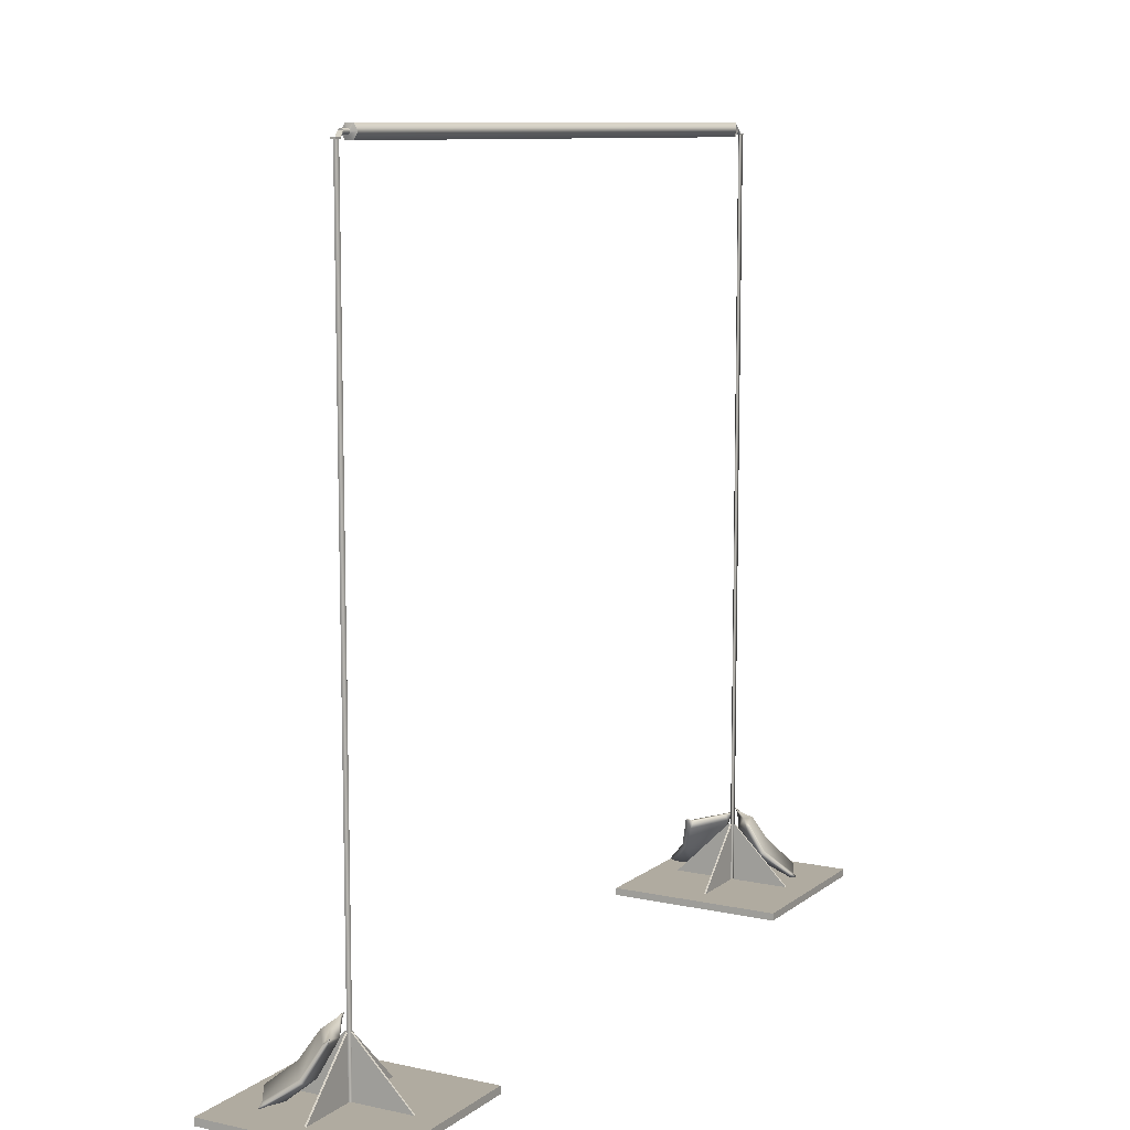
<metadata>
{"format":"obj","ext":"obj","renderer":"f3d","projection":"perspective","resolution":1024,"background":"white","views":[{"elev":9.8,"azim":-60.7,"up":"+Z"}]}
</metadata>
<code>
g gate-drl-23-d-lod2
v 1.212 -0.00125 2.658
v 1.227 0.009004 2.658
v 1.229 -0.005876 2.658
v -1.23 -0.0001882 2.658
v -1.211 0.004502 2.658
v -1.219 -0.01175 2.658
v -1.23 -0.003175 0.02539
v -1.433 -0.003175 0.02539
v -1.23 -0.003175 0.2286
v -1.23 0.003175 0.02539
v -1.23 0.003175 0.2286
v -1.433 0.003175 0.02539
v -1.209 0.003175 0.02539
v -1.005 0.003175 0.02539
v -1.209 0.003175 0.2286
v -1.209 -0.003175 0.02539
v -1.209 -0.003175 0.2286
v -1.005 -0.003175 0.02539
v -1.222 0.01061 0.02539
v -1.222 0.2138 0.02539
v -1.222 0.01061 0.2286
v -1.216 0.01061 0.02539
v -1.216 0.01061 0.2286
v -1.216 0.2138 0.02539
v -1.216 -0.01061 0.02539
v -1.216 -0.2138 0.02539
v -1.216 -0.01061 0.2286
v -1.222 -0.01061 0.02539
v -1.222 -0.01061 0.2286
v -1.222 -0.2138 0.02539
v 1.209 -0.003175 0.02539
v 1.005 -0.003175 0.02539
v 1.209 -0.003175 0.2286
v 1.209 0.003175 0.02539
v 1.209 0.003175 0.2286
v 1.005 0.003175 0.02539
v 1.23 0.003175 0.02539
v 1.433 0.003175 0.02539
v 1.23 0.003175 0.2286
v 1.23 -0.003175 0.02539
v 1.23 -0.003175 0.2286
v 1.433 -0.003175 0.02539
v 1.216 0.01061 0.02539
v 1.216 0.2138 0.02539
v 1.216 0.01061 0.2286
v 1.222 0.01061 0.02539
v 1.222 0.01061 0.2286
v 1.222 0.2138 0.02539
v 1.222 -0.01061 0.02539
v 1.222 -0.2138 0.02539
v 1.222 -0.01061 0.2286
v 1.216 -0.01061 0.02539
v 1.216 -0.01061 0.2286
v 1.216 -0.2138 0.02539
v 1.227 0.009003 0
v 1.229 -0.005877 0
v 1.229 -0.005876 1.329
v 1.227 0.009003 1.329
v 1.229 -0.005876 2.658
v 1.212 -0.001251 0
v 1.227 0.009004 2.658
v 1.212 -0.001251 1.329
v 1.229 -0.005877 0
v 1.212 -0.00125 2.658
v 1.229 -0.005876 1.329
v 1.229 -0.005876 2.658
v -1.219 -0.01175 0
v -1.23 -0.0001891 0
v -1.23 -0.0001886 1.329
v -1.219 -0.01175 1.329
v -1.23 -0.0001882 2.658
v -1.219 -0.01175 2.658
v -1.211 0.004501 0
v -1.211 0.004502 1.329
v -1.211 0.004502 2.658
v -1.23 -0.0001882 2.658
v -1.23 -0.0001886 1.329
v -1.23 -0.0001891 0
v -1.195 0.006455 2.683
v -1.195 0.002363 2.685
v -1.195 -0.002362 2.685
v -1.195 -0.006454 2.683
v -1.195 -0.008817 2.679
v -1.195 0.008818 2.679
v -1.195 -0.002362 2.667
v -1.195 -0.006455 2.67
v -1.166 -0.002362 2.667
v -1.166 -0.006455 2.67
v -1.195 -0.008817 2.674
v -1.166 -0.008817 2.674
v -1.166 -0.008817 2.679
v -1.195 -0.008817 2.679
v -1.195 -0.006454 2.683
v -1.166 -0.006454 2.683
v -1.195 -0.002362 2.685
v -1.166 -0.002362 2.685
v -1.195 0.002363 2.685
v -1.166 0.002363 2.685
v -1.166 0.006455 2.683
v -1.195 0.006455 2.683
v -1.166 0.008818 2.679
v -1.195 0.008818 2.679
v -1.195 0.008818 2.674
v -1.166 0.008818 2.674
v -1.166 0.006455 2.67
v -1.195 0.006455 2.67
v -1.166 0.002363 2.667
v -1.195 0.002363 2.667
v -1.166 -0.002362 2.667
v -1.195 -0.002362 2.667
v -1.195 0.002363 2.667
v -1.195 0.006455 2.67
v -1.195 0.008818 2.674
v -1.195 -0.002362 2.667
v -1.195 -0.008817 2.674
v -1.195 -0.006455 2.67
v -1.195 0.008818 2.674
v -1.195 0.008818 2.679
v -1.209 0.008199 2.662
v -1.209 0.008174 2.657
v -1.231 0.008174 2.657
v -1.231 0.008199 2.662
v -1.195 -0.008817 2.674
v -1.195 0.008818 2.674
v -1.209 0.008174 2.657
v -1.209 -0.009461 2.657
v -1.195 -0.008817 2.679
v -1.195 -0.008817 2.674
v -1.209 -0.009437 2.662
v -1.209 -0.009461 2.657
v -1.231 -0.009461 2.657
v -1.231 -0.009437 2.662
v -1.195 0.008818 2.679
v -1.195 -0.008817 2.679
v -1.209 0.008199 2.662
v -1.209 -0.009437 2.662
v -1.231 -0.009461 2.657
v -1.209 -0.009461 2.657
v -1.231 0.008174 2.657
v -1.209 0.008174 2.657
v -1.231 0.008199 2.662
v -1.209 0.008199 2.662
v -1.209 -0.009437 2.662
v -1.231 -0.009437 2.662
v -1.231 -0.009437 2.662
v -1.231 0.008174 2.657
v -1.231 0.008199 2.662
v -1.231 -0.009461 2.657
v 1.162 0.003619 2.678
v 1.185 0.003619 2.678
v 1.185 -0.003619 2.678
v 1.162 -0.003619 2.678
v 1.185 -0.007238 2.672
v 1.162 -0.007238 2.672
v 1.185 -0.003619 2.666
v 1.162 -0.003619 2.666
v 1.162 0.003619 2.666
v 1.185 0.003619 2.666
v 1.162 0.007238 2.672
v 1.185 0.007238 2.672
v 1.162 0.003619 2.678
v 1.185 0.003619 2.678
v -1.182 0.003619 2.682
v -1.159 0.003619 2.682
v -1.159 -0.003619 2.682
v -1.182 -0.003619 2.682
v -1.159 -0.007238 2.676
v -1.182 -0.007238 2.676
v -1.159 -0.003619 2.67
v -1.182 -0.003619 2.67
v -1.182 0.003619 2.67
v -1.159 0.003619 2.67
v -1.182 0.007238 2.676
v -1.159 0.007238 2.676
v -1.182 0.003619 2.682
v -1.159 0.003619 2.682
v 1.194 -0.008002 2.676
v 1.193 -0.005639 2.68
v 1.194 0.009633 2.676
v 1.193 0.007271 2.68
v 1.193 0.003178 2.682
v 1.193 -0.001547 2.682
v 1.194 -0.001547 2.665
v 1.194 0.003178 2.665
v 1.165 0.003178 2.665
v 1.165 -0.001547 2.665
v 1.194 -0.005639 2.667
v 1.165 -0.005639 2.667
v 1.165 -0.008002 2.671
v 1.194 -0.008002 2.671
v 1.194 -0.008002 2.676
v 1.165 -0.008002 2.676
v 1.165 -0.005639 2.68
v 1.193 -0.005639 2.68
v 1.193 -0.001547 2.682
v 1.164 -0.001547 2.682
v 1.164 0.003178 2.682
v 1.193 0.003178 2.682
v 1.165 0.007271 2.68
v 1.193 0.007271 2.68
v 1.194 0.009633 2.676
v 1.165 0.009633 2.676
v 1.165 0.009633 2.671
v 1.194 0.009633 2.671
v 1.194 0.00727 2.667
v 1.165 0.00727 2.667
v 1.165 0.003178 2.665
v 1.194 0.003178 2.665
v 1.194 0.009633 2.671
v 1.194 -0.005639 2.667
v 1.194 -0.008002 2.671
v 1.194 -0.001547 2.665
v 1.194 0.00727 2.667
v 1.194 0.003178 2.665
v 1.208 0.009014 2.66
v 1.194 0.009633 2.676
v 1.194 0.009633 2.671
v 1.208 0.008989 2.655
v 1.23 0.009014 2.66
v 1.23 0.008989 2.655
v 1.194 -0.008002 2.671
v 1.208 -0.008646 2.655
v 1.208 0.008989 2.655
v 1.194 0.009633 2.671
v 1.208 -0.008621 2.66
v 1.194 -0.008002 2.671
v 1.194 -0.008002 2.676
v 1.208 -0.008646 2.655
v 1.23 -0.008621 2.66
v 1.23 -0.008646 2.655
v 1.194 0.009633 2.676
v 1.208 0.009014 2.66
v 1.194 -0.008002 2.676
v 1.208 -0.008621 2.66
v 1.23 -0.008646 2.655
v 1.23 0.008989 2.655
v 1.208 0.008989 2.655
v 1.208 -0.008646 2.655
v 1.23 0.009014 2.66
v 1.23 -0.008621 2.66
v 1.208 0.009014 2.66
v 1.208 -0.008621 2.66
v 1.23 -0.008646 2.655
v 1.23 -0.008621 2.66
v 1.23 0.008989 2.655
v 1.23 0.009014 2.66
v 1.294 -0.2011 0.0516
v 1.315 -0.199 0.04971
v 1.311 -0.2122 0.03795
v 1.241 -0.1176 0.139
v 1.23 -0.1187 0.1342
v 1.195 -0.08009 0.2329
v 1.313 -0.09474 0.1625
v 1.376 -0.1703 0.06779
v 1.427 -0.1206 0.05251
v 1.207 -0.07538 0.2361
v 1.201 -0.06358 0.2434
v 1.255 -0.02877 0.242
v 1.273 -0.05654 0.2461
v 1.306 0.02014 0.2541
v 1.365 -0.03748 0.1524
v 1.433 -0.1034 0.05549
v 1.44 -0.1099 0.04424
v 1.437 -0.1178 0.04367
v 1.439 -0.1176 0.03478
v 1.324 0.01228 0.242
v 1.314 0.02581 0.2575
v 1.309 0.028 0.2595
v 1.319 0.029 0.256
v 1.31 0.03479 0.2644
v 1.313 0.03582 0.2635
v 1.313 0.03582 0.2635
v 1.31 0.03479 0.2644
v 1.309 0.028 0.2595
v 1.314 0.03231 0.2563
v 1.319 0.029 0.256
v 1.306 0.02014 0.2541
v 1.311 0.02215 0.2411
v 1.324 0.01228 0.242
v 1.344 -0.02982 0.1356
v 1.365 -0.03748 0.1524
v 1.255 -0.02877 0.242
v 1.433 -0.1034 0.05549
v 1.249 -0.01144 0.2064
v 1.199 -0.06555 0.2257
v 1.201 -0.06358 0.2434
v 1.195 -0.08009 0.2329
v 1.23 -0.1187 0.1342
v 1.287 -0.03991 0.1185
v 1.228 -0.1053 0.1257
v 1.359 -0.1422 0.02709
v 1.294 -0.2011 0.0516
v 1.369 -0.08294 0.04441
v 1.421 -0.1053 0.04589
v 1.291 -0.1972 0.04417
v 1.311 -0.2122 0.03795
v 1.31 -0.1897 0.03364
v 1.315 -0.199 0.04971
v 1.376 -0.1703 0.06779
v 1.422 -0.1213 0.03511
v 1.427 -0.1206 0.05251
v 1.437 -0.1178 0.04367
v 1.439 -0.1176 0.03478
v 1.431 -0.1098 0.04097
v 1.44 -0.1099 0.04424
v 1.157 0.1492 0.2425
v 1.158 0.1472 0.245
v 1.164 0.1462 0.2401
v 1.16 0.1482 0.2367
v 1.182 0.1364 0.2286
v 1.159 0.1538 0.2359
v 1.155 0.15 0.244
v 1.177 0.1422 0.2019
v 1.256 0.03529 0.2278
v 1.171 0.1633 0.2066
v 1.245 0.0402 0.2497
v 1.213 0.1769 0.1151
v 1.211 0.1936 0.1227
v 1.258 0.02201 0.249
v 1.255 0.02058 0.2579
v 1.268 0.02368 0.2488
v 1.279 0.03651 0.228
v 1.305 0.07909 0.1346
v 1.323 0.08281 0.1441
v 1.297 0.2685 0.03323
v 1.288 0.2787 0.04422
v 1.309 0.2751 0.03865
v 1.31 0.197 0.02915
v 1.397 0.1567 0.0396
v 1.344 0.1164 0.07898
v 1.396 0.1465 0.04842
v 1.157 0.1492 0.2425
v 1.155 0.15 0.244
v 1.159 0.1538 0.2359
v 1.162 0.1523 0.2379
v 1.158 0.1472 0.245
v 1.171 0.1633 0.2066
v 1.164 0.1462 0.2401
v 1.195 0.1614 0.2129
v 1.211 0.1936 0.1227
v 1.189 0.1488 0.2292
v 1.182 0.1364 0.2286
v 1.258 0.04262 0.252
v 1.245 0.0402 0.2497
v 1.232 0.192 0.1351
v 1.288 0.2787 0.04422
v 1.275 0.05352 0.2331
v 1.259 0.0236 0.2573
v 1.255 0.02058 0.2579
v 1.268 0.02368 0.2488
v 1.279 0.03651 0.228
v 1.323 0.08281 0.1441
v 1.322 0.09381 0.1496
v 1.396 0.1465 0.04842
v 1.39 0.1681 0.05229
v 1.397 0.1567 0.0396
v 1.309 0.2751 0.03865
v 1.308 0.2694 0.05264
v -1.341 -0.02137 0.2491
v -1.348 -0.02166 0.2493
v -1.342 -0.02463 0.2561
v -1.338 -0.01995 0.2514
v -1.328 -0.005939 0.2409
v -1.338 -0.01201 0.2274
v -1.26 0.002122 0.2214
v -1.272 0.02472 0.2495
v -1.205 0.0389 0.2627
v -1.28 0.06638 0.09876
v -1.359 0.05362 0.1096
v -1.199 0.03484 0.2518
v -1.22 0.1234 0.1256
v -1.317 0.1476 0.02973
v -1.19 0.03419 0.2674
v -1.189 0.03494 0.2708
v -1.183 0.03985 0.2652
v -1.188 0.0376 0.2611
v -1.186 0.05265 0.2447
v -1.394 0.1535 0.04086
v -1.404 0.1556 0.04877
v -1.252 0.213 0.03703
v -1.246 0.2207 0.03984
v -1.254 0.2291 0.02675
v -1.265 0.2178 0.03057
v -1.267 0.2236 0.03201
v -1.334 0.2022 0.04416
v -1.328 0.1837 0.03019
v -1.392 0.1789 0.03378
v -1.405 0.1701 0.03332
v -1.405 0.1734 0.03824
v -1.407 0.1759 0.03286
v -1.392 0.1717 0.03239
v -1.405 0.1734 0.03824
v -1.407 0.1759 0.03286
v -1.392 0.1789 0.03378
v -1.394 0.1709 0.05114
v -1.404 0.1556 0.04877
v -1.334 0.2022 0.04416
v -1.362 0.06751 0.1233
v -1.369 0.05852 0.1168
v -1.359 0.05362 0.1096
v -1.338 -0.01201 0.2274
v -1.335 0.2062 0.07395
v -1.296 0.1171 0.1492
v -1.264 0.2243 0.03762
v -1.267 0.2236 0.03201
v -1.254 0.2291 0.02675
v -1.246 0.2207 0.03984
v -1.255 0.2191 0.04761
v -1.22 0.1234 0.1256
v -1.226 0.1311 0.1347
v -1.186 0.05265 0.2447
v -1.281 0.05198 0.2449
v -1.339 0.005797 0.2269
v -1.2 0.05644 0.2458
v -1.191 0.04179 0.2639
v -1.183 0.03985 0.2652
v -1.189 0.03494 0.2708
v -1.205 0.0389 0.2627
v -1.272 0.02472 0.2495
v -1.328 -0.005939 0.2409
v -1.352 -0.007054 0.2258
v -1.344 -0.01938 0.2491
v -1.338 -0.01995 0.2514
v -1.342 -0.02463 0.2561
v -1.348 -0.02166 0.2493
v -1.341 -0.02137 0.2491
v -1.524 0.3048 0.0254
v -0.9144 0.3048 0.0254
v -0.9144 -0.3048 0.0254
v -1.524 -0.3048 0.0254
v -1.524 0.3048 0.0254
v -0.9144 0.3048 0
v -0.9144 0.3048 0.0254
v -1.524 0.3048 0
v -1.524 -0.3048 0.0254
v -1.524 0.3048 0
v -1.524 0.3048 0.0254
v -1.524 -0.3048 0
v -0.9144 -0.3048 0.0254
v -1.524 -0.3048 0
v -1.524 -0.3048 0.0254
v -0.9144 -0.3048 0
v -0.9144 0.3048 0.0254
v -0.9144 -0.3048 0
v -0.9144 -0.3048 0.0254
v -0.9144 0.3048 0
v -1.433 0.003175 0.02539
v -1.23 0.003175 0.2286
v -1.23 -0.003175 0.2286
v -1.433 -0.003175 0.02539
v -1.23 0.003175 0.02539
v -1.23 -0.003175 0.2286
v -1.23 0.003175 0.2286
v -1.23 -0.003175 0.02539
v -1.209 0.003175 0.2286
v -1.005 0.003175 0.02539
v -1.005 -0.003175 0.02539
v -1.209 -0.003175 0.2286
v -1.209 -0.003175 0.02539
v -1.209 0.003175 0.2286
v -1.209 -0.003175 0.2286
v -1.209 0.003175 0.02539
v -1.216 0.01061 0.2286
v -1.222 0.01061 0.2286
v -1.222 0.2138 0.02539
v -1.216 0.2138 0.02539
v -1.216 0.01061 0.02539
v -1.222 0.01061 0.2286
v -1.216 0.01061 0.2286
v -1.222 0.01061 0.02539
v -1.222 -0.01061 0.2286
v -1.216 -0.01061 0.2286
v -1.216 -0.2138 0.02539
v -1.222 -0.2138 0.02539
v -1.222 -0.01061 0.02539
v -1.216 -0.01061 0.2286
v -1.222 -0.01061 0.2286
v -1.216 -0.01061 0.02539
v 0.9144 0.3048 0.0254
v 1.524 0.3048 0.0254
v 1.524 -0.3048 0.0254
v 0.9144 -0.3048 0.0254
v 0.9144 0.3048 0.0254
v 1.524 0.3048 0
v 1.524 0.3048 0.0254
v 0.9144 0.3048 0
v 0.9144 -0.3048 0.0254
v 0.9144 0.3048 0
v 0.9144 0.3048 0.0254
v 0.9144 -0.3048 0
v 1.524 -0.3048 0.0254
v 0.9144 -0.3048 0
v 0.9144 -0.3048 0.0254
v 1.524 -0.3048 0
v 1.524 0.3048 0.0254
v 1.524 -0.3048 0
v 1.524 -0.3048 0.0254
v 1.524 0.3048 0
v 1.209 -0.003175 0.2286
v 1.005 -0.003175 0.02539
v 1.005 0.003175 0.02539
v 1.209 0.003175 0.2286
v 1.209 0.003175 0.02539
v 1.209 -0.003175 0.2286
v 1.209 0.003175 0.2286
v 1.209 -0.003175 0.02539
v 1.23 0.003175 0.2286
v 1.433 0.003175 0.02539
v 1.433 -0.003175 0.02539
v 1.23 -0.003175 0.2286
v 1.23 -0.003175 0.02539
v 1.23 0.003175 0.2286
v 1.23 -0.003175 0.2286
v 1.23 0.003175 0.02539
v 1.222 0.01061 0.2286
v 1.216 0.01061 0.2286
v 1.216 0.2138 0.02539
v 1.222 0.2138 0.02539
v 1.222 0.01061 0.02539
v 1.216 0.01061 0.2286
v 1.222 0.01061 0.2286
v 1.216 0.01061 0.02539
v 1.216 -0.01061 0.2286
v 1.222 -0.01061 0.2286
v 1.222 -0.2138 0.02539
v 1.216 -0.2138 0.02539
v 1.216 -0.01061 0.02539
v 1.222 -0.01061 0.2286
v 1.216 -0.01061 0.2286
v 1.222 -0.01061 0.02539
v 1.156 -0.01361 2.696
v -1.154 -0.01361 2.652
v -1.154 -0.01361 2.7
v 1.156 -0.01361 2.649
v -1.154 0.02721 2.676
v 1.156 0.02721 2.672
v -1.154 -0.01361 2.7
v 1.156 -0.01361 2.696
v 1.156 0.01361 2.696
v 1.162 0.003619 2.678
v 1.156 -0.01361 2.696
v 1.156 0.02721 2.672
v 1.162 -0.003619 2.678
v 1.162 0.007238 2.672
v 1.156 -0.02721 2.672
v 1.156 0.01361 2.649
v 1.162 -0.007238 2.672
v 1.162 0.003619 2.666
v 1.156 -0.01361 2.649
v 1.162 -0.003619 2.666
v -1.159 0.003619 2.67
v -1.154 -0.01361 2.652
v -1.154 0.01361 2.652
v -1.154 0.02721 2.676
v -1.159 -0.003619 2.67
v -1.159 0.007238 2.676
v -1.154 -0.02721 2.676
v -1.154 0.01361 2.7
v -1.159 -0.007238 2.676
v -1.159 0.003619 2.682
v -1.154 -0.01361 2.7
v -1.159 -0.003619 2.682
g gate-drl-23-d-lod2_0
f 3 2 1
f 6 5 4
f 9 8 7
f 12 11 10
f 15 14 13
f 18 17 16
f 21 20 19
f 24 23 22
f 27 26 25
f 30 29 28
f 33 32 31
f 36 35 34
f 39 38 37
f 42 41 40
f 45 44 43
f 48 47 46
f 51 50 49
f 54 53 52
f 57 56 55
f 55 58 57
f 59 57 58
f 58 55 60
f 58 61 59
f 60 62 58
f 61 58 62
f 62 60 63
f 62 64 61
f 63 65 62
f 62 66 64
f 62 65 66
f 69 68 67
f 67 70 69
f 71 69 70
f 70 72 71
f 70 67 73
f 72 70 74
f 73 74 70
f 74 75 72
f 76 75 74
f 74 77 76
f 77 74 73
f 73 78 77
f 81 80 79
f 79 82 81
f 83 82 79
f 79 84 83
f 87 86 85
f 86 87 88
f 88 89 86
f 89 88 90
f 89 90 91
f 91 92 89
f 91 93 92
f 93 91 94
f 94 95 93
f 95 94 96
f 96 97 95
f 97 96 98
f 97 98 99
f 99 100 97
f 100 99 101
f 101 102 100
f 103 102 101
f 101 104 103
f 103 104 105
f 105 106 103
f 106 105 107
f 107 108 106
f 108 107 109
f 109 110 108
f 113 112 111
f 113 111 114
f 115 113 114
f 114 116 115
f 119 118 117
f 117 120 119
f 119 120 121
f 121 122 119
f 125 124 123
f 123 126 125
f 129 128 127
f 128 129 130
f 131 130 129
f 132 131 129
f 135 134 133
f 135 136 134
f 139 138 137
f 139 140 138
f 143 142 141
f 141 144 143
f 147 146 145
f 146 148 145
f 151 150 149
f 149 152 151
f 153 151 152
f 152 154 153
f 155 153 154
f 154 156 155
f 156 157 155
f 157 158 155
f 158 157 159
f 159 160 158
f 160 159 161
f 161 162 160
f 165 164 163
f 163 166 165
f 167 165 166
f 166 168 167
f 169 167 168
f 168 170 169
f 170 171 169
f 171 172 169
f 172 171 173
f 173 174 172
f 174 173 175
f 175 176 174
f 179 178 177
f 179 180 178
f 180 181 178
f 181 182 178
f 185 184 183
f 186 185 183
f 186 183 187
f 188 186 187
f 189 188 187
f 187 190 189
f 189 190 191
f 191 192 189
f 193 192 191
f 191 194 193
f 193 194 195
f 196 193 195
f 197 196 195
f 195 198 197
f 199 197 198
f 198 200 199
f 200 201 199
f 201 202 199
f 203 202 201
f 201 204 203
f 204 205 203
f 205 206 203
f 207 206 205
f 205 208 207
f 211 210 209
f 209 210 212
f 213 209 212
f 212 214 213
f 217 216 215
f 215 218 217
f 218 215 219
f 219 220 218
f 223 222 221
f 221 224 223
f 227 226 225
f 226 228 225
f 229 225 228
f 228 230 229
f 233 232 231
f 234 232 233
f 237 236 235
f 235 238 237
f 241 240 239
f 242 240 241
f 245 244 243
f 244 245 246
f 249 248 247
f 247 248 250
f 250 251 247
f 251 250 252
f 253 250 248
f 248 254 253
f 253 254 255
f 256 252 250
f 256 257 252
f 258 257 256
f 250 259 256
f 256 259 258
f 253 259 250
f 260 258 259
f 259 253 261
f 255 261 253
f 262 261 255
f 255 263 262
f 264 263 255
f 264 265 263
f 259 261 266
f 266 260 259
f 266 267 260
f 267 268 260
f 269 267 266
f 270 268 267
f 267 269 271
f 271 270 267
f 274 273 272
f 275 274 272
f 276 275 272
f 277 274 275
f 278 275 276
f 275 278 277
f 276 279 278
f 280 278 279
f 279 281 280
f 282 277 278
f 280 281 283
f 278 284 282
f 284 278 280
f 285 282 284
f 282 285 286
f 285 287 286
f 288 287 285
f 285 284 289
f 280 289 284
f 290 288 285
f 289 290 285
f 291 290 289
f 292 288 290
f 289 280 293
f 291 289 293
f 294 293 280
f 283 294 280
f 291 293 294
f 295 292 290
f 295 296 292
f 297 295 290
f 297 296 295
f 297 290 291
f 298 296 297
f 298 297 291
f 291 299 298
f 299 291 300
f 294 300 291
f 300 301 299
f 302 301 300
f 303 302 300
f 304 294 283
f 300 294 304
f 300 304 303
f 283 305 304
f 304 305 303
f 308 307 306
f 306 309 308
f 310 308 309
f 306 311 309
f 311 306 312
f 313 309 311
f 309 313 310
f 310 313 314
f 311 315 313
f 314 316 310
f 317 313 315
f 314 313 317
f 315 318 317
f 314 319 316
f 319 320 316
f 319 321 320
f 321 319 314
f 314 322 321
f 323 322 314
f 317 323 314
f 323 324 322
f 325 317 318
f 318 326 325
f 325 326 327
f 317 325 328
f 328 325 327
f 317 328 323
f 329 328 327
f 324 323 330
f 330 323 328
f 328 329 330
f 324 330 331
f 330 329 331
f 334 333 332
f 332 335 334
f 335 332 336
f 337 334 335
f 336 338 335
f 335 339 337
f 340 337 339
f 341 335 338
f 341 339 335
f 338 342 341
f 341 342 343
f 342 344 343
f 339 345 340
f 340 345 346
f 347 339 341
f 341 343 347
f 348 343 344
f 344 349 348
f 350 348 349
f 343 348 350
f 343 350 351
f 351 347 343
f 347 351 352
f 339 347 353
f 352 353 347
f 353 345 339
f 353 352 354
f 354 355 353
f 353 355 345
f 355 354 356
f 355 356 357
f 358 345 355
f 357 358 355
f 345 358 346
f 346 358 357
f 361 360 359
f 361 359 362
f 363 362 359
f 364 363 359
f 363 364 365
f 365 366 363
f 367 366 365
f 368 365 364
f 364 369 368
f 365 370 367
f 365 368 371
f 371 370 365
f 372 368 369
f 371 368 372
f 370 373 367
f 367 373 374
f 375 374 373
f 373 376 375
f 373 370 376
f 375 376 377
f 376 370 377
f 377 370 371
f 369 378 372
f 378 369 379
f 372 380 371
f 381 371 380
f 382 381 380
f 380 383 382
f 372 383 380
f 384 382 383
f 384 383 385
f 372 386 383
f 386 385 383
f 386 372 378
f 387 385 386
f 378 379 388
f 388 379 389
f 390 388 389
f 390 387 388
f 386 391 387
f 378 391 386
f 388 391 378
f 388 387 391
f 394 393 392
f 395 394 392
f 395 392 396
f 397 394 395
f 398 395 396
f 396 399 398
f 400 399 396
f 399 400 401
f 402 397 395
f 398 403 395
f 403 402 395
f 397 402 404
f 404 405 397
f 406 405 404
f 407 406 404
f 408 404 402
f 404 408 407
f 408 402 403
f 407 408 409
f 408 410 409
f 403 410 408
f 411 409 410
f 412 403 398
f 410 403 412
f 413 398 399
f 398 413 412
f 410 414 411
f 412 414 410
f 411 414 415
f 411 415 416
f 417 416 415
f 418 417 415
f 418 415 414
f 418 414 412
f 412 419 418
f 419 412 413
f 413 420 419
f 421 413 399
f 401 421 399
f 420 413 422
f 422 413 421
f 423 420 422
f 423 422 424
f 425 424 422
f 421 425 422
f 425 421 401
f 401 426 425
f 429 428 427
f 427 430 429
f 433 432 431
f 432 434 431
f 437 436 435
f 436 438 435
f 441 440 439
f 440 442 439
f 445 444 443
f 444 446 443
f 449 448 447
f 447 450 449
f 453 452 451
f 454 451 452
f 457 456 455
f 455 458 457
f 461 460 459
f 462 459 460
f 465 464 463
f 463 466 465
f 469 468 467
f 470 467 468
f 473 472 471
f 471 474 473
f 477 476 475
f 478 475 476
f 481 480 479
f 479 482 481
f 485 484 483
f 484 486 483
f 489 488 487
f 488 490 487
f 493 492 491
f 492 494 491
f 497 496 495
f 496 498 495
f 501 500 499
f 499 502 501
f 505 504 503
f 506 503 504
f 509 508 507
f 507 510 509
f 513 512 511
f 514 511 512
f 517 516 515
f 515 518 517
f 521 520 519
f 522 519 520
f 525 524 523
f 523 526 525
f 529 528 527
f 530 527 528
f 533 532 531
f 532 534 531
f 532 535 534
f 535 536 534
f 535 537 536
f 537 538 536
f 541 540 539
f 542 539 540
f 541 543 540
f 540 544 542
f 541 545 543
f 546 542 544
f 545 547 543
f 544 548 546
f 549 547 545
f 549 546 548
f 549 550 547
f 548 550 549
f 553 552 551
f 554 553 551
f 552 555 551
f 551 556 554
f 555 552 557
f 554 556 558
f 557 559 555
f 556 560 558
f 559 557 561
f 561 558 560
f 561 562 559
f 560 562 561

</code>
